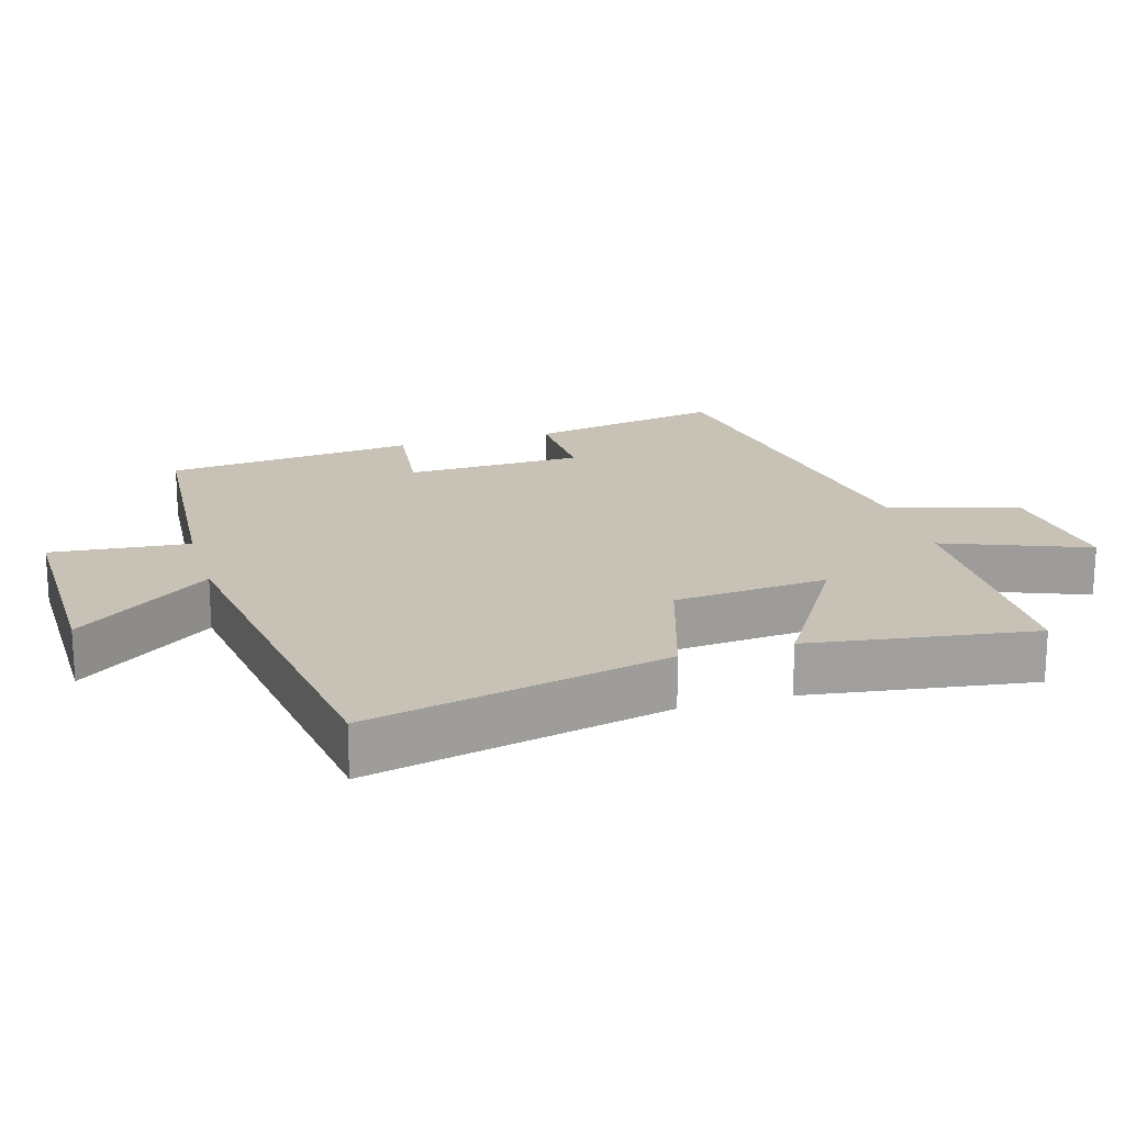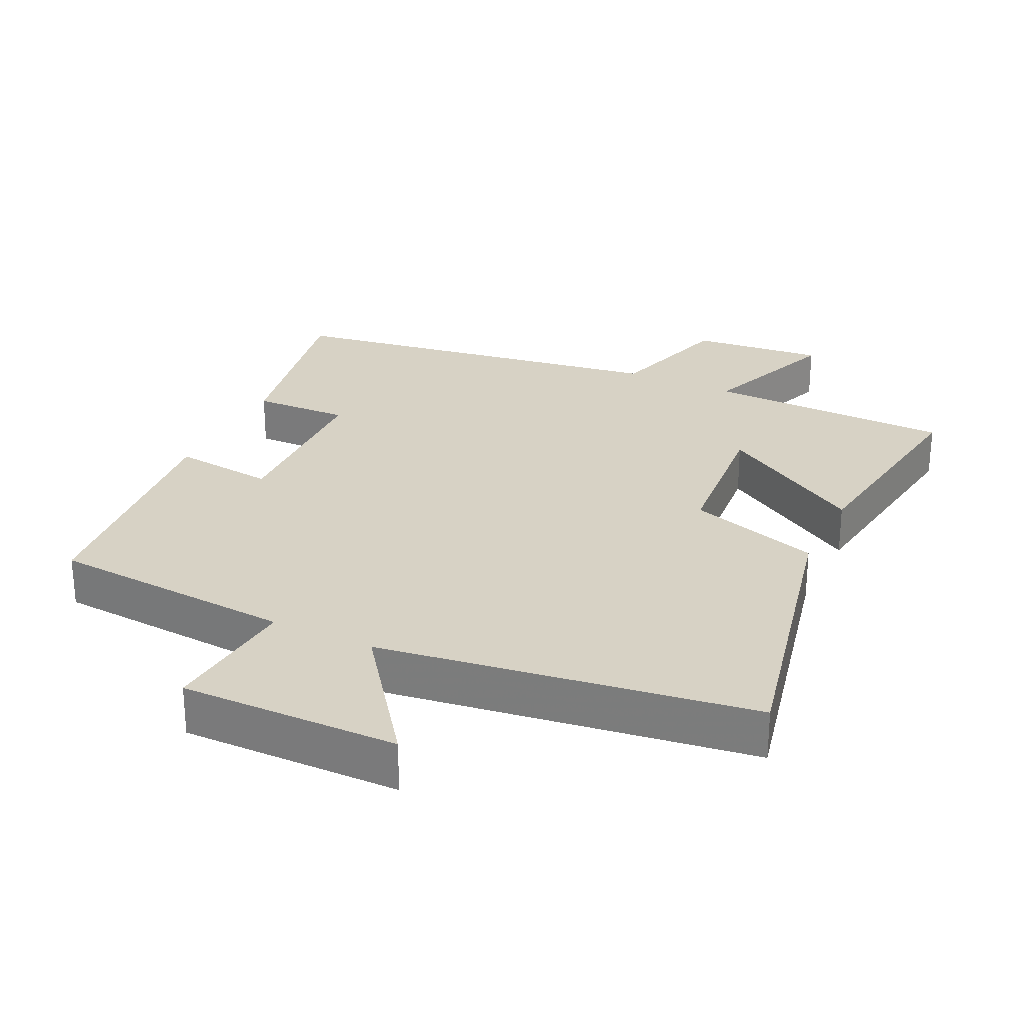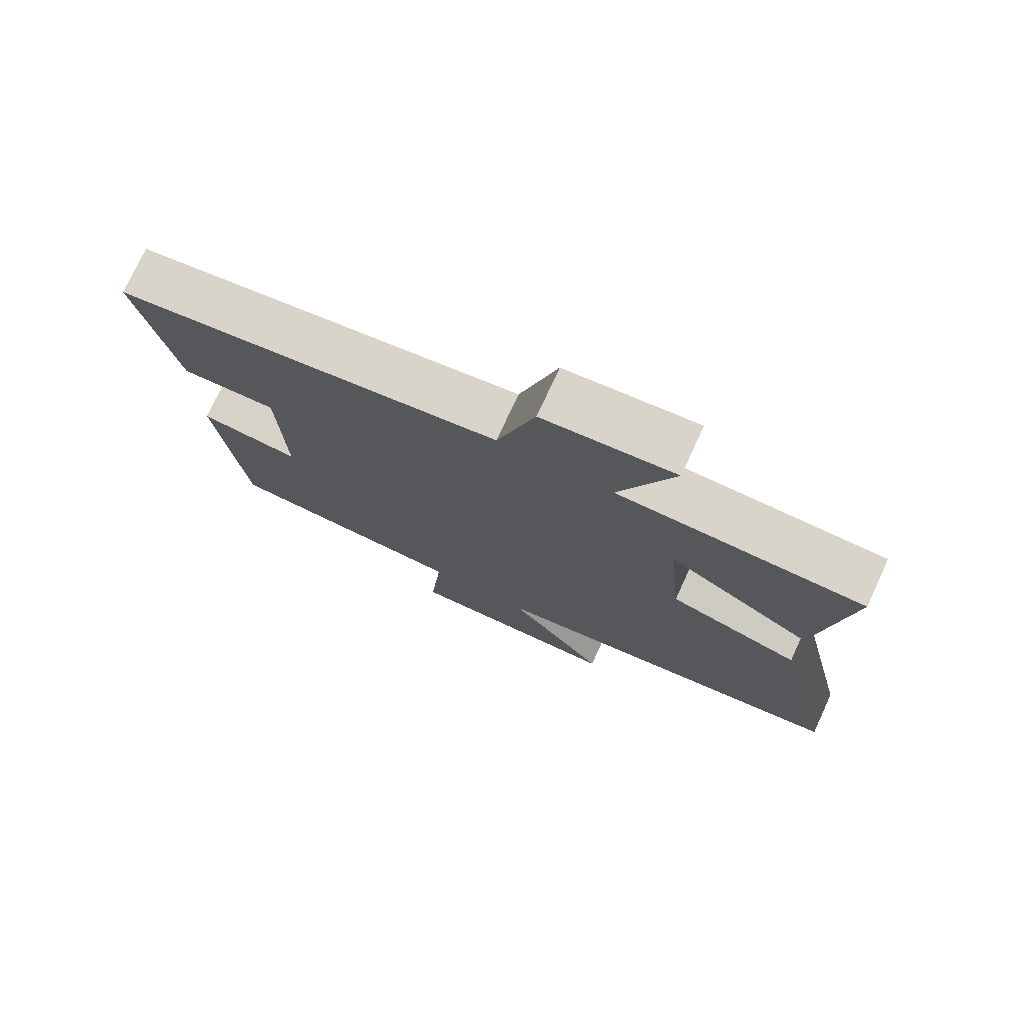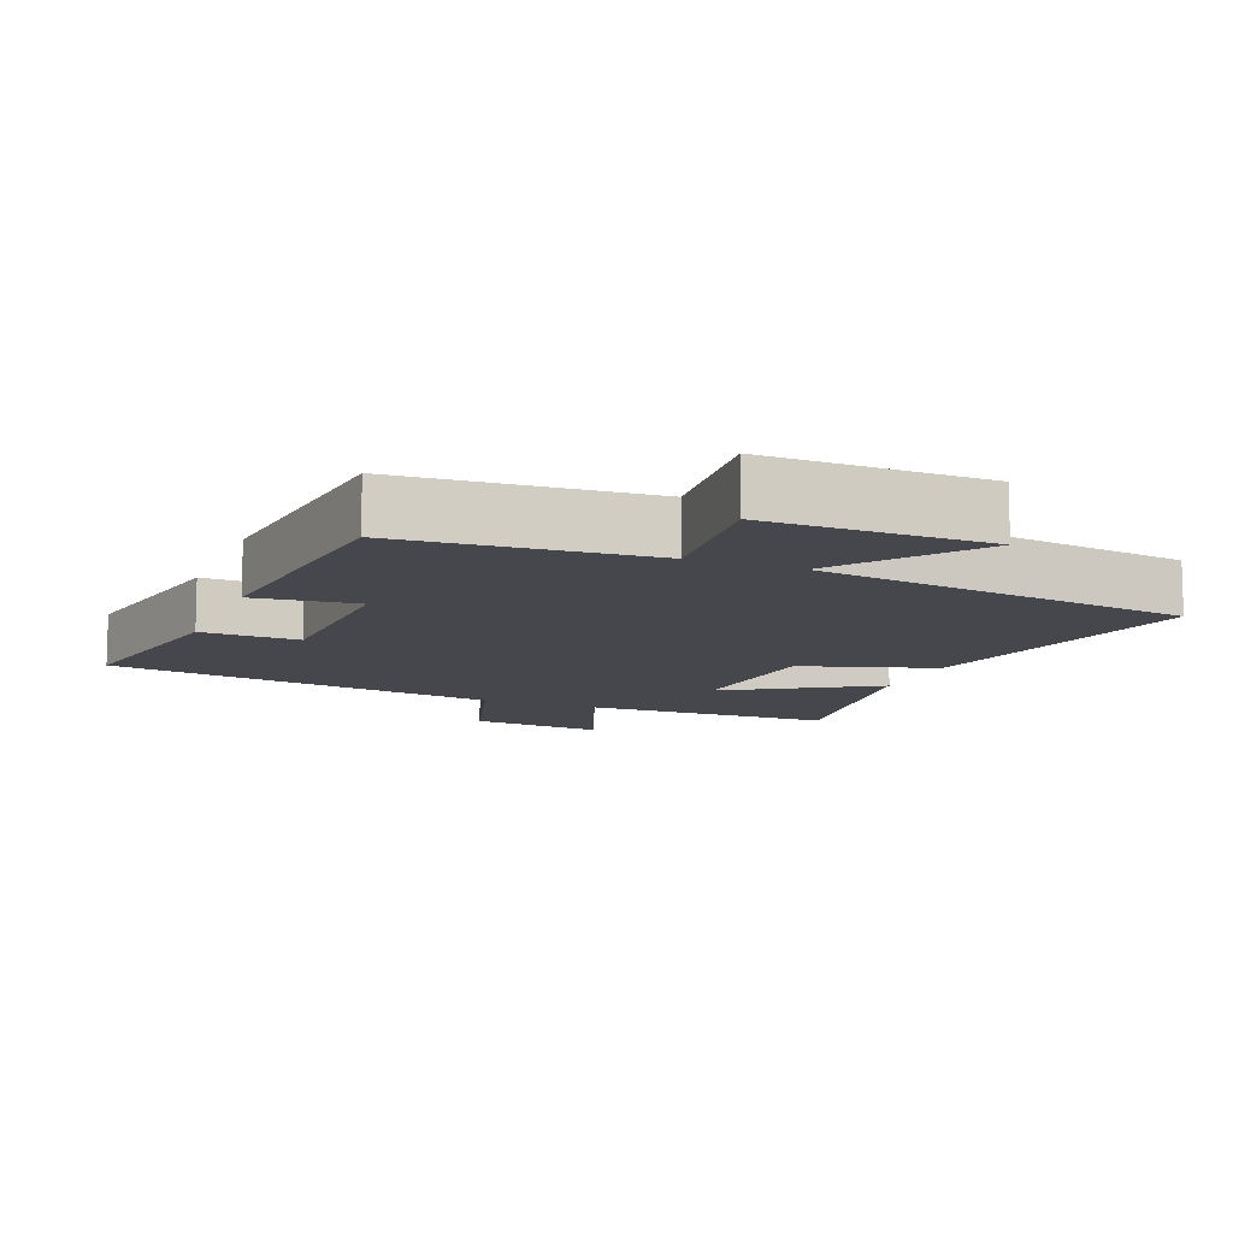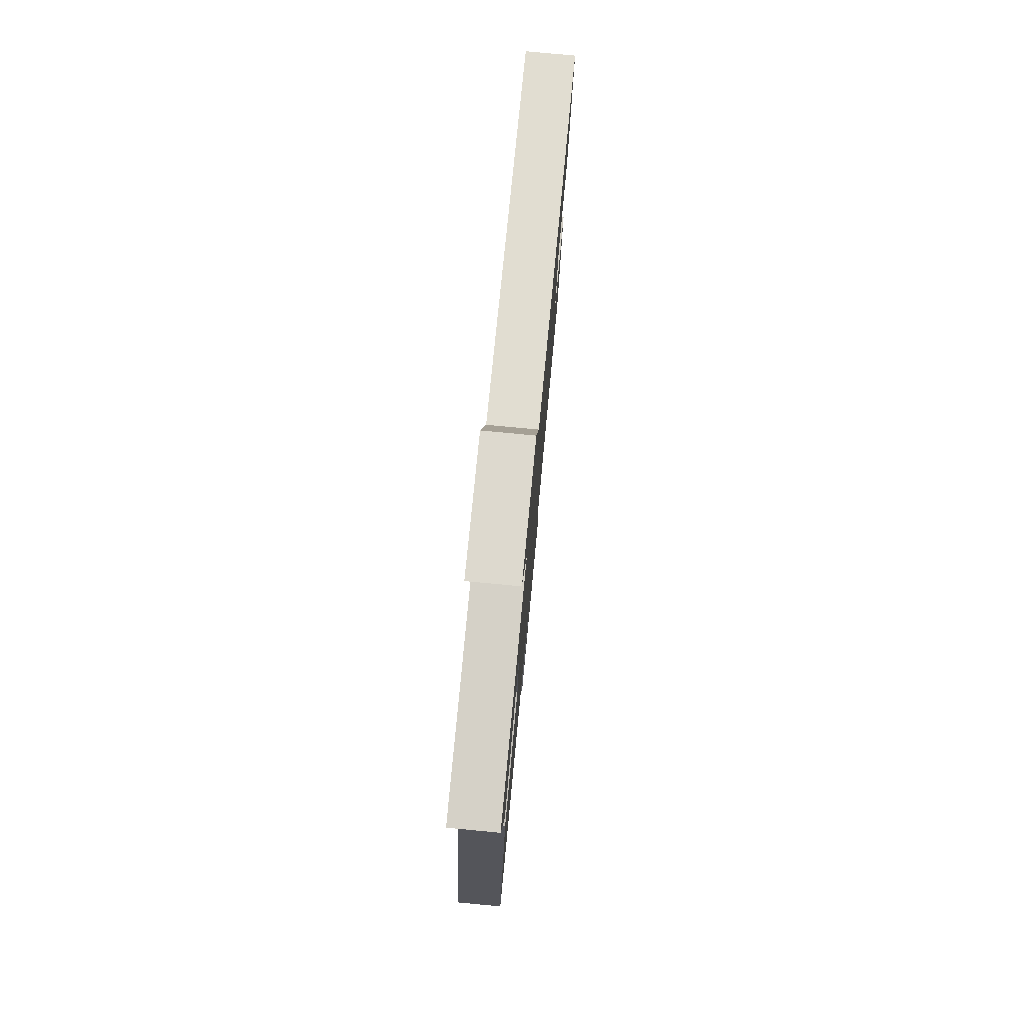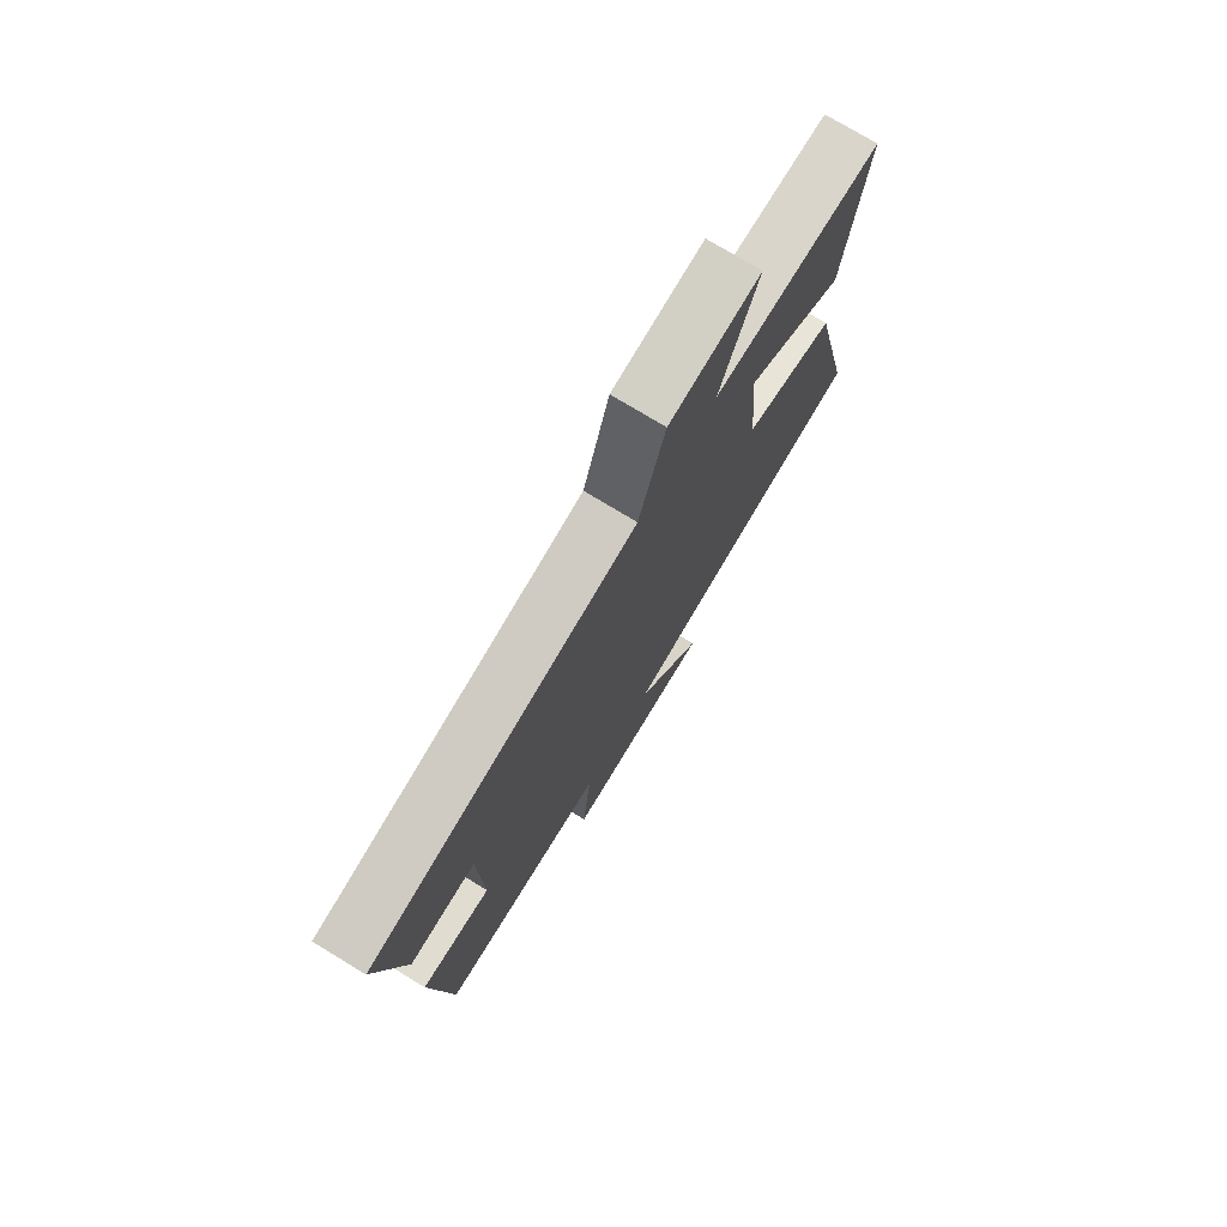
<metadata>
{"format":"obj","ext":"obj","renderer":"f3d","projection":"perspective","resolution":1024,"background":"white","views":[{"elev":19.0,"azim":-106.2,"up":"+Y"},{"elev":27.4,"azim":-154.3,"up":"+Y"},{"elev":75.7,"azim":-155.2,"up":"+Z"},{"elev":-11.0,"azim":158.2,"up":"+Y"},{"elev":77.7,"azim":-84.6,"up":"+Z"},{"elev":75.6,"azim":121.3,"up":"+Z"}]}
</metadata>
<code>
v 0.555 0.07 0.411
v 0.5 0.07 0.127
v 0.359 0.07 0.132
v 0.351 0.07 -0.126
v 0.5 0.07 -0.109
v 0.462 0.07 -0.474
v 0.103 0.07 -0.5
v 0.122 0.07 -0.701
v -0.198 0.07 -0.697
v -0.051 0.07 -0.5
v -0.598 0.07 -0.422
v -0.5 0.07 0.013
v -0.306 0.07 0.073
v -0.286 0.07 0.297
v -0.5 0.07 0.167
v -0.546 0.07 0.493
v -0.185 0.07 0.5
v -0.265 0.07 0.708
v -0.071 0.07 0.688
v -0.015 0.07 0.5
v 0.555 0 0.411
v 0.5 0 0.127
v 0.359 0 0.132
v 0.351 0 -0.126
v 0.5 0 -0.109
v 0.462 0 -0.474
v 0.103 0 -0.5
v 0.122 0 -0.701
v -0.198 0 -0.697
v -0.051 0 -0.5
v -0.598 0 -0.422
v -0.5 0 0.013
v -0.306 0 0.073
v -0.286 0 0.297
v -0.5 0 0.167
v -0.546 0 0.493
v -0.185 0 0.5
v -0.265 0 0.708
v -0.071 0 0.688
v -0.015 0 0.5
f 17 18 19 20
f 14 15 16 17
f 13 14 17 20
f 10 11 12 13
f 10 13 20
f 7 8 9 10
f 4 5 6 7
f 3 4 7 10
f 20 1 2 3
f 3 10 20
f 40 39 38 37
f 37 36 35 34
f 40 37 34 33
f 33 32 31 30
f 40 33 30
f 30 29 28 27
f 27 26 25 24
f 30 27 24 23
f 23 22 21 40
f 40 30 23
f 1 21 22 2
f 2 22 23 3
f 3 23 24 4
f 4 24 25 5
f 5 25 26 6
f 6 26 27 7
f 7 27 28 8
f 8 28 29 9
f 9 29 30 10
f 10 30 31 11
f 11 31 32 12
f 12 32 33 13
f 13 33 34 14
f 14 34 35 15
f 15 35 36 16
f 16 36 37 17
f 17 37 38 18
f 18 38 39 19
f 19 39 40 20
f 20 40 21 1

</code>
